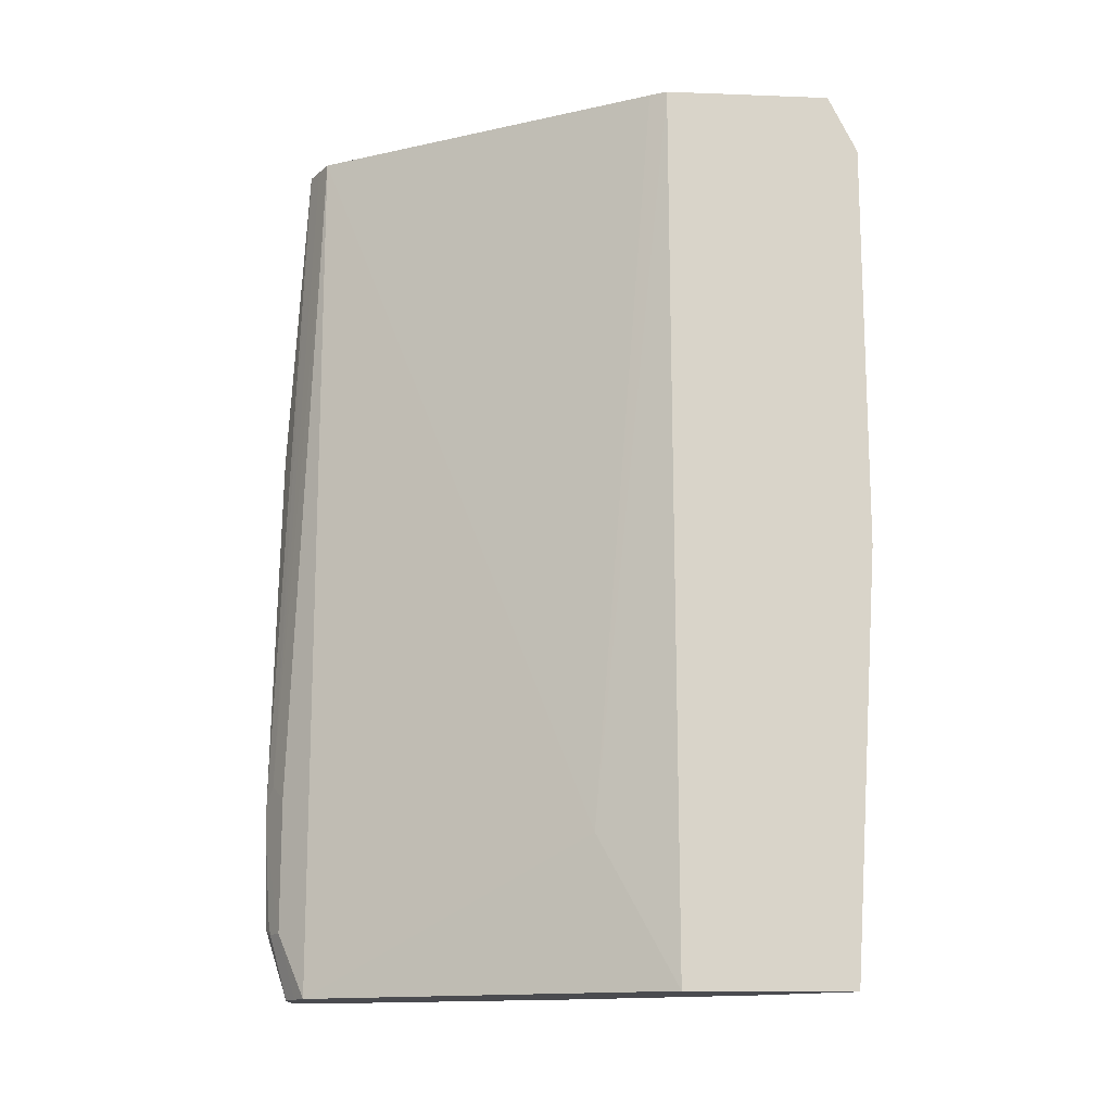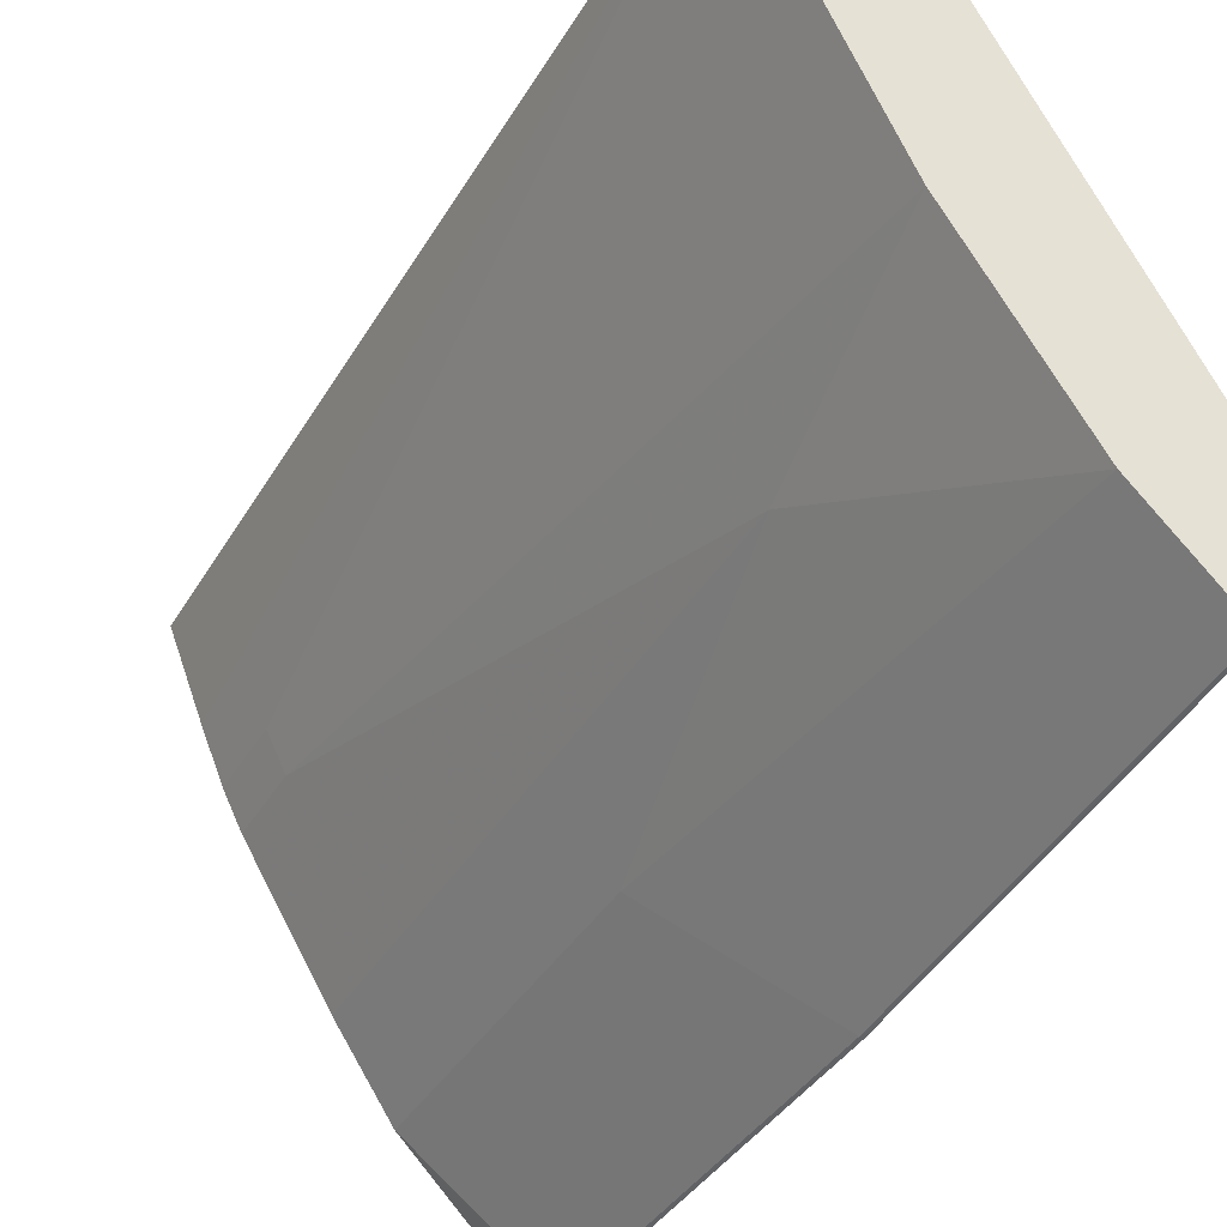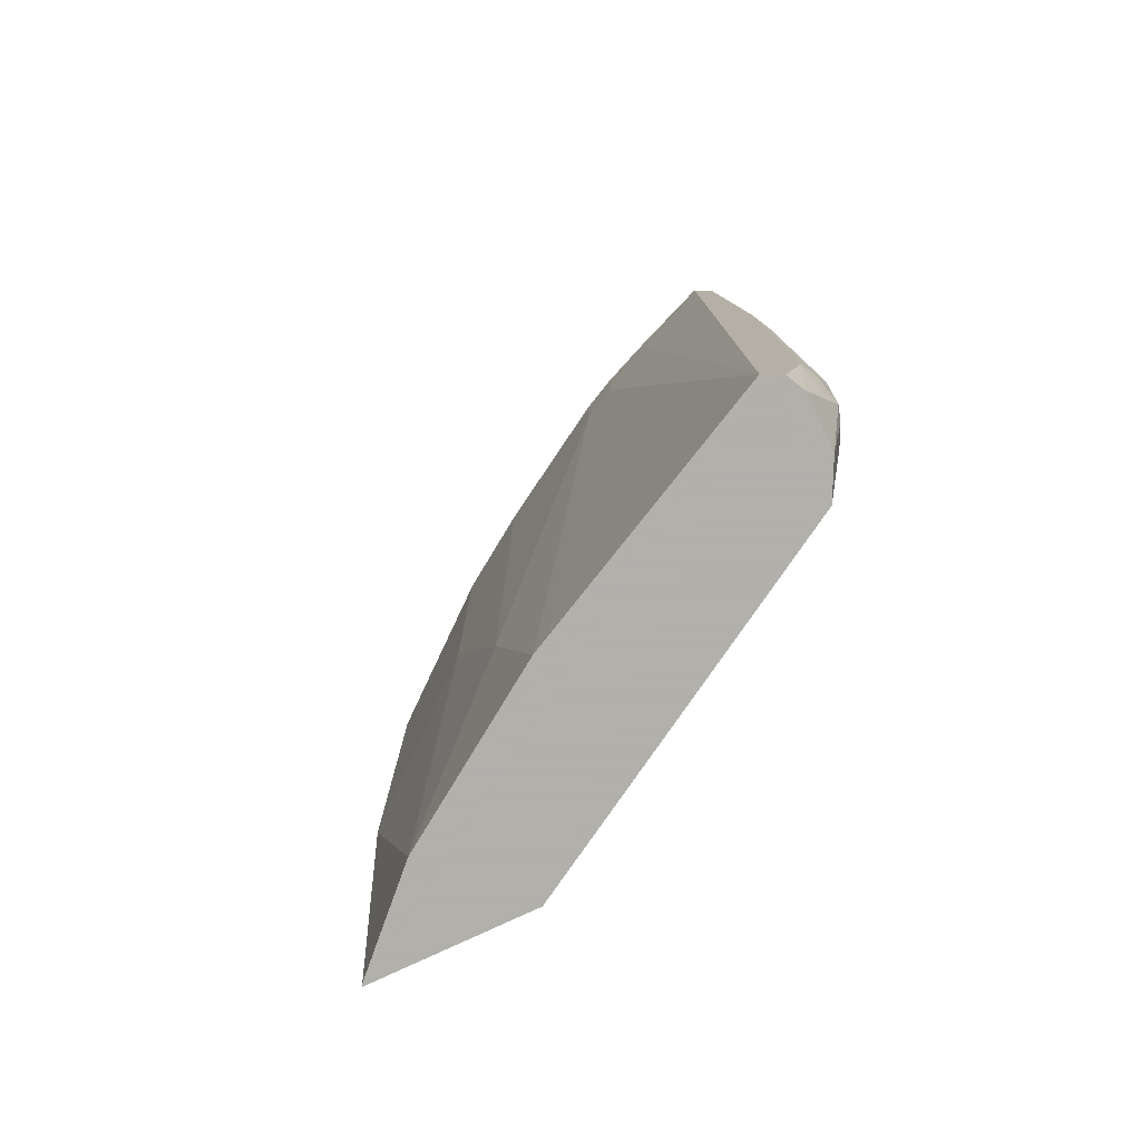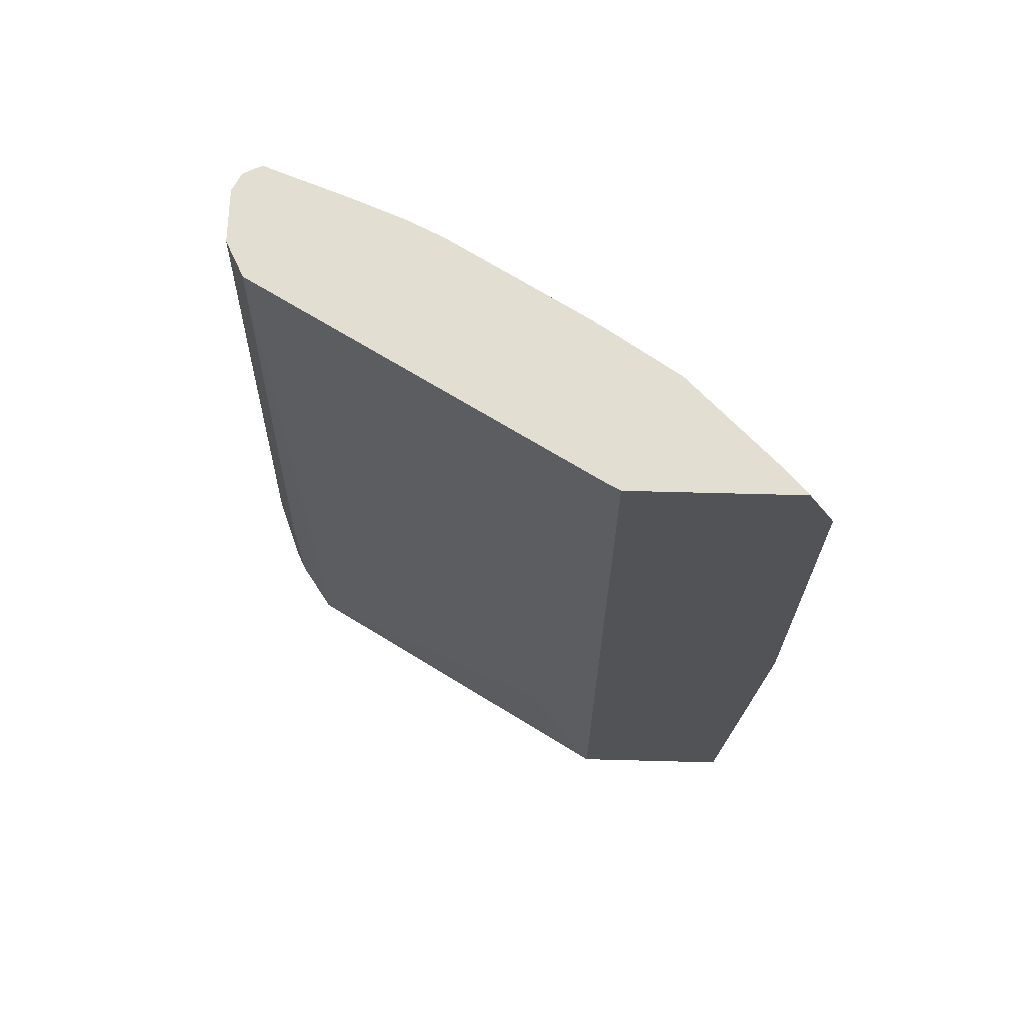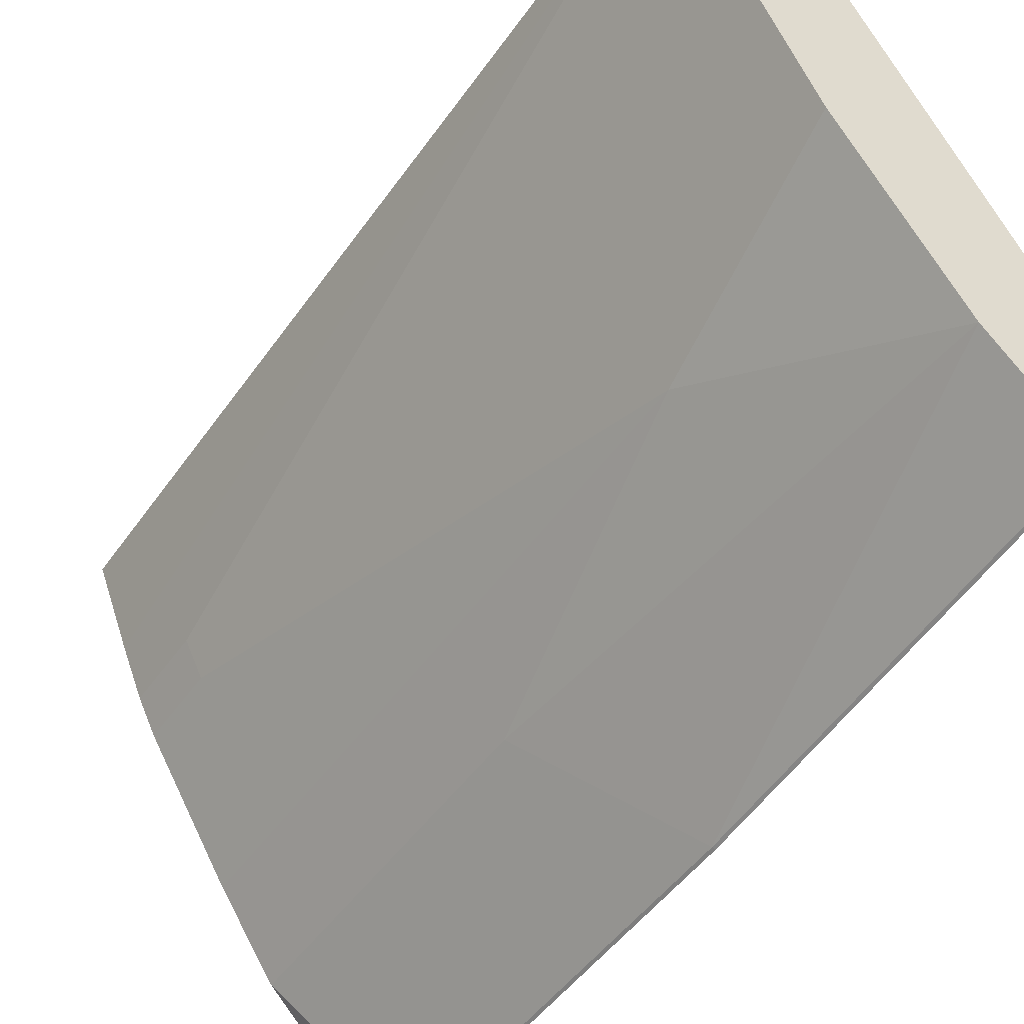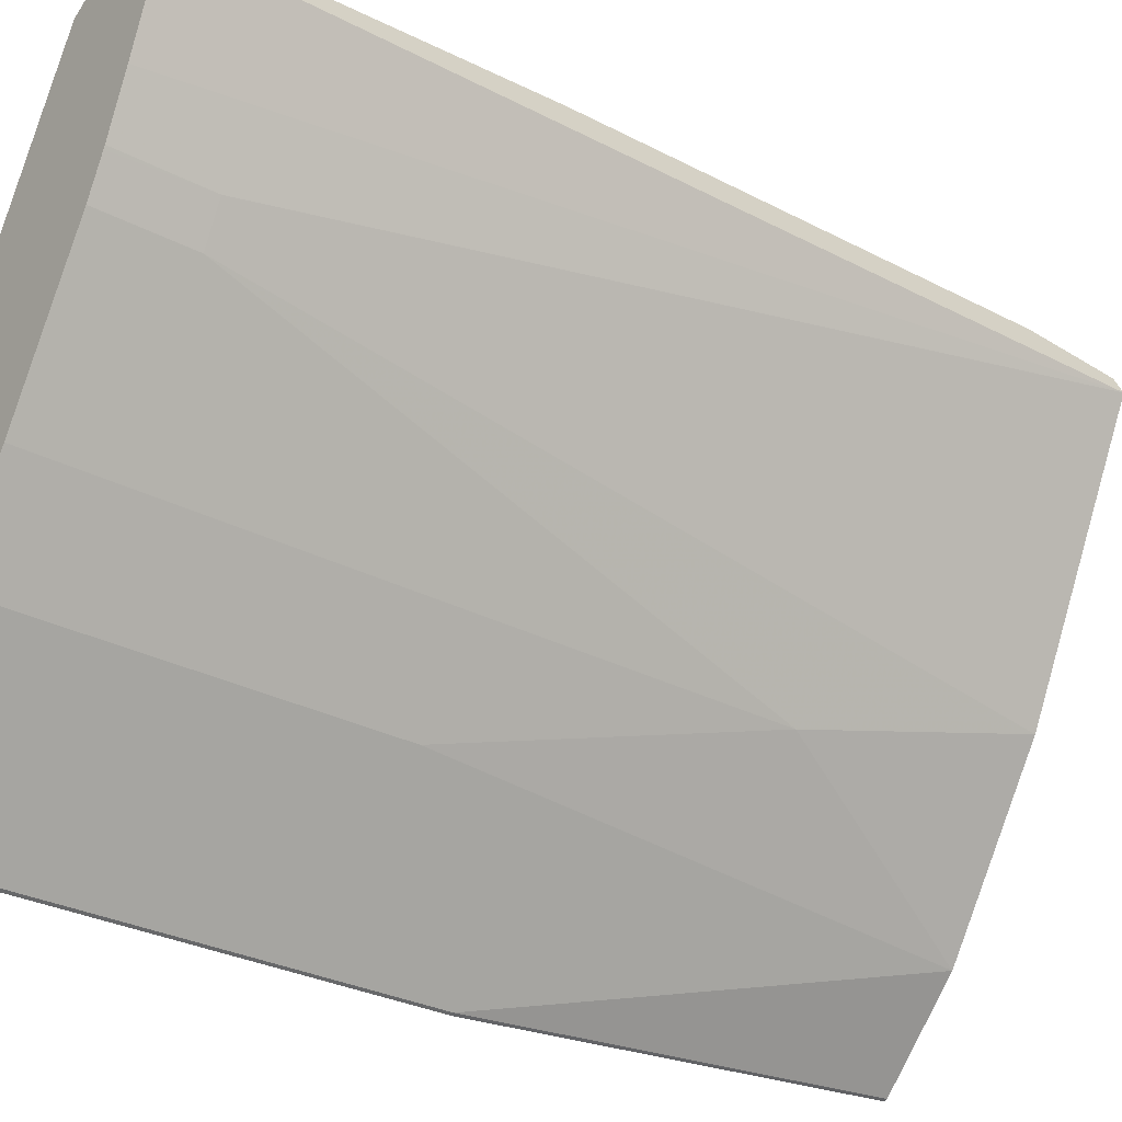
<metadata>
{"format":"obj","ext":"obj","renderer":"f3d","projection":"perspective","resolution":1024,"background":"white","views":[{"elev":-14.3,"azim":-94.7,"up":"+Z"},{"elev":-37.8,"azim":152.8,"up":"+Y"},{"elev":-78.4,"azim":115.2,"up":"+Z"},{"elev":67.6,"azim":-88.5,"up":"+Z"},{"elev":-48.2,"azim":146.7,"up":"+Y"},{"elev":-30.0,"azim":52.7,"up":"+Y"}]}
</metadata>
<code>
v 0.6834 0.1864 0.09319
v 0.6834 0.1864 0.1087
v 0.7041 0.176 0.04143
v 0.6937 0.1812 0.05182
v 0.6808 0.1838 0.03366
v 0.6756 0.1825 0.03886
v 0.6627 0.176 0.03109
v 0.6627 0.176 0.1087
v 0.6756 0.1825 0.1165
v 0.6678 0.1708 0.4995
v 0.6911 0.1825 0.3183
v 0.7041 0.176 0.3054
v 0.7145 0.1553 -0.006028
v 0.7093 0.1657 -0.006028
v 0.6989 0.1708 -0.006028
v 0.6911 0.1786 0.02332
v 0.6678 0.1708 -0.006028
v 0.673 0.1812 0.03109
v 0.6575 0.1657 -0.006028
v 0.6471 0.1605 -0.006028
v 0.6471 0.1605 0.4995
v 0.6575 0.1657 0.4995
v 0.6989 0.1708 0.4995
v 0.7093 0.1657 0.4995
v 0.7145 0.1553 0.4995
v 0.6699 0.06612 -0.006028
v 0.6956 0.1071 0.4995
v 0.6834 0.07763 0.4504
v 0.673 0.05692 0.4504
v 0.5317 -0.037 -0.006028
v 0.554 0.005197 0.0777
v 0.5368 -0.0267 0.4995
v 0.6491 0.0247 -0.006028
v 0.6834 0.07763 0.4995
v 0.6826 0.07597 0.4995
v 0.673 0.05692 0.4995
v 0.6264 -0.02068 0.1243
v 0.642 0.01037 -0.006028
v 0.6471 0.0207 -0.006028
v 0.5317 -0.1302 -0.006028
v 0.5317 -0.03599 0.4995
v 0.6264 -0.02068 0.4995
v 0.5799 -0.08281 -0.006028
v 0.6109 -0.03622 -0.006028
v 0.5954 -0.0673 0.2951
v 0.5333 -0.1294 -0.006028
v 0.5317 -0.1457 0.233
v 0.5317 -0.1295 0.4995
v 0.5954 -0.0673 0.4995
v 0.5333 -0.1449 0.233
v 0.5317 -0.1457 0.4659
v 0.5317 -0.1454 0.4672
v 0.5321 -0.1292 0.4995
v 0.5488 -0.1139 0.4995
v 0.5333 -0.1449 0.4659
v 0.5333 -0.1294 0.497
f 21 31 32
f 26 29 33
f 27 34 28
f 28 34 35
f 29 37 38
f 29 35 36
f 29 36 42
f 29 42 37
f 29 38 39
f 28 35 29
f 20 31 21
f 13 15 14
f 13 29 26
f 13 28 29
f 13 27 28
f 13 25 27
f 13 17 15
f 13 19 17
f 13 20 19
f 13 30 20
f 13 40 30
f 13 46 40
f 29 39 33
f 13 43 46
f 20 30 31
f 30 40 47
f 43 50 46
f 30 51 52
f 13 44 43
f 54 56 55
f 53 56 54
f 53 55 56
f 52 55 53
f 51 55 52
f 49 54 55
f 48 52 53
f 47 55 51
f 47 50 55
f 46 50 47
f 30 47 51
f 45 55 50
f 43 45 50
f 40 46 47
f 37 45 43
f 37 49 45
f 37 42 49
f 37 44 38
f 37 43 44
f 31 41 32
f 30 41 31
f 30 48 41
f 30 52 48
f 45 49 55
f 13 38 44
f 10 22 21
f 13 33 39
f 6 18 7
f 5 18 6
f 5 17 18
f 5 15 17
f 5 16 15
f 3 25 13
f 3 12 25
f 3 5 4
f 3 16 5
f 3 15 16
f 3 14 15
f 7 18 17
f 2 11 12
f 2 9 10
f 2 8 9
f 1 8 2
f 1 7 8
f 1 6 7
f 1 5 6
f 1 4 5
f 1 3 4
f 1 12 3
f 1 2 12
f 13 39 38
f 2 10 11
f 7 17 19
f 3 13 14
f 7 20 21
f 13 26 33
f 7 19 20
f 12 24 25
f 11 24 12
f 11 23 24
f 10 23 11
f 10 24 23
f 10 25 24
f 10 34 27
f 10 35 34
f 10 36 35
f 10 42 36
f 10 27 25
f 10 54 49
f 10 53 54
f 10 48 53
f 10 41 48
f 10 32 41
f 10 21 32
f 7 21 8
f 9 22 10
f 9 21 22
f 10 49 42
f 8 21 9

</code>
